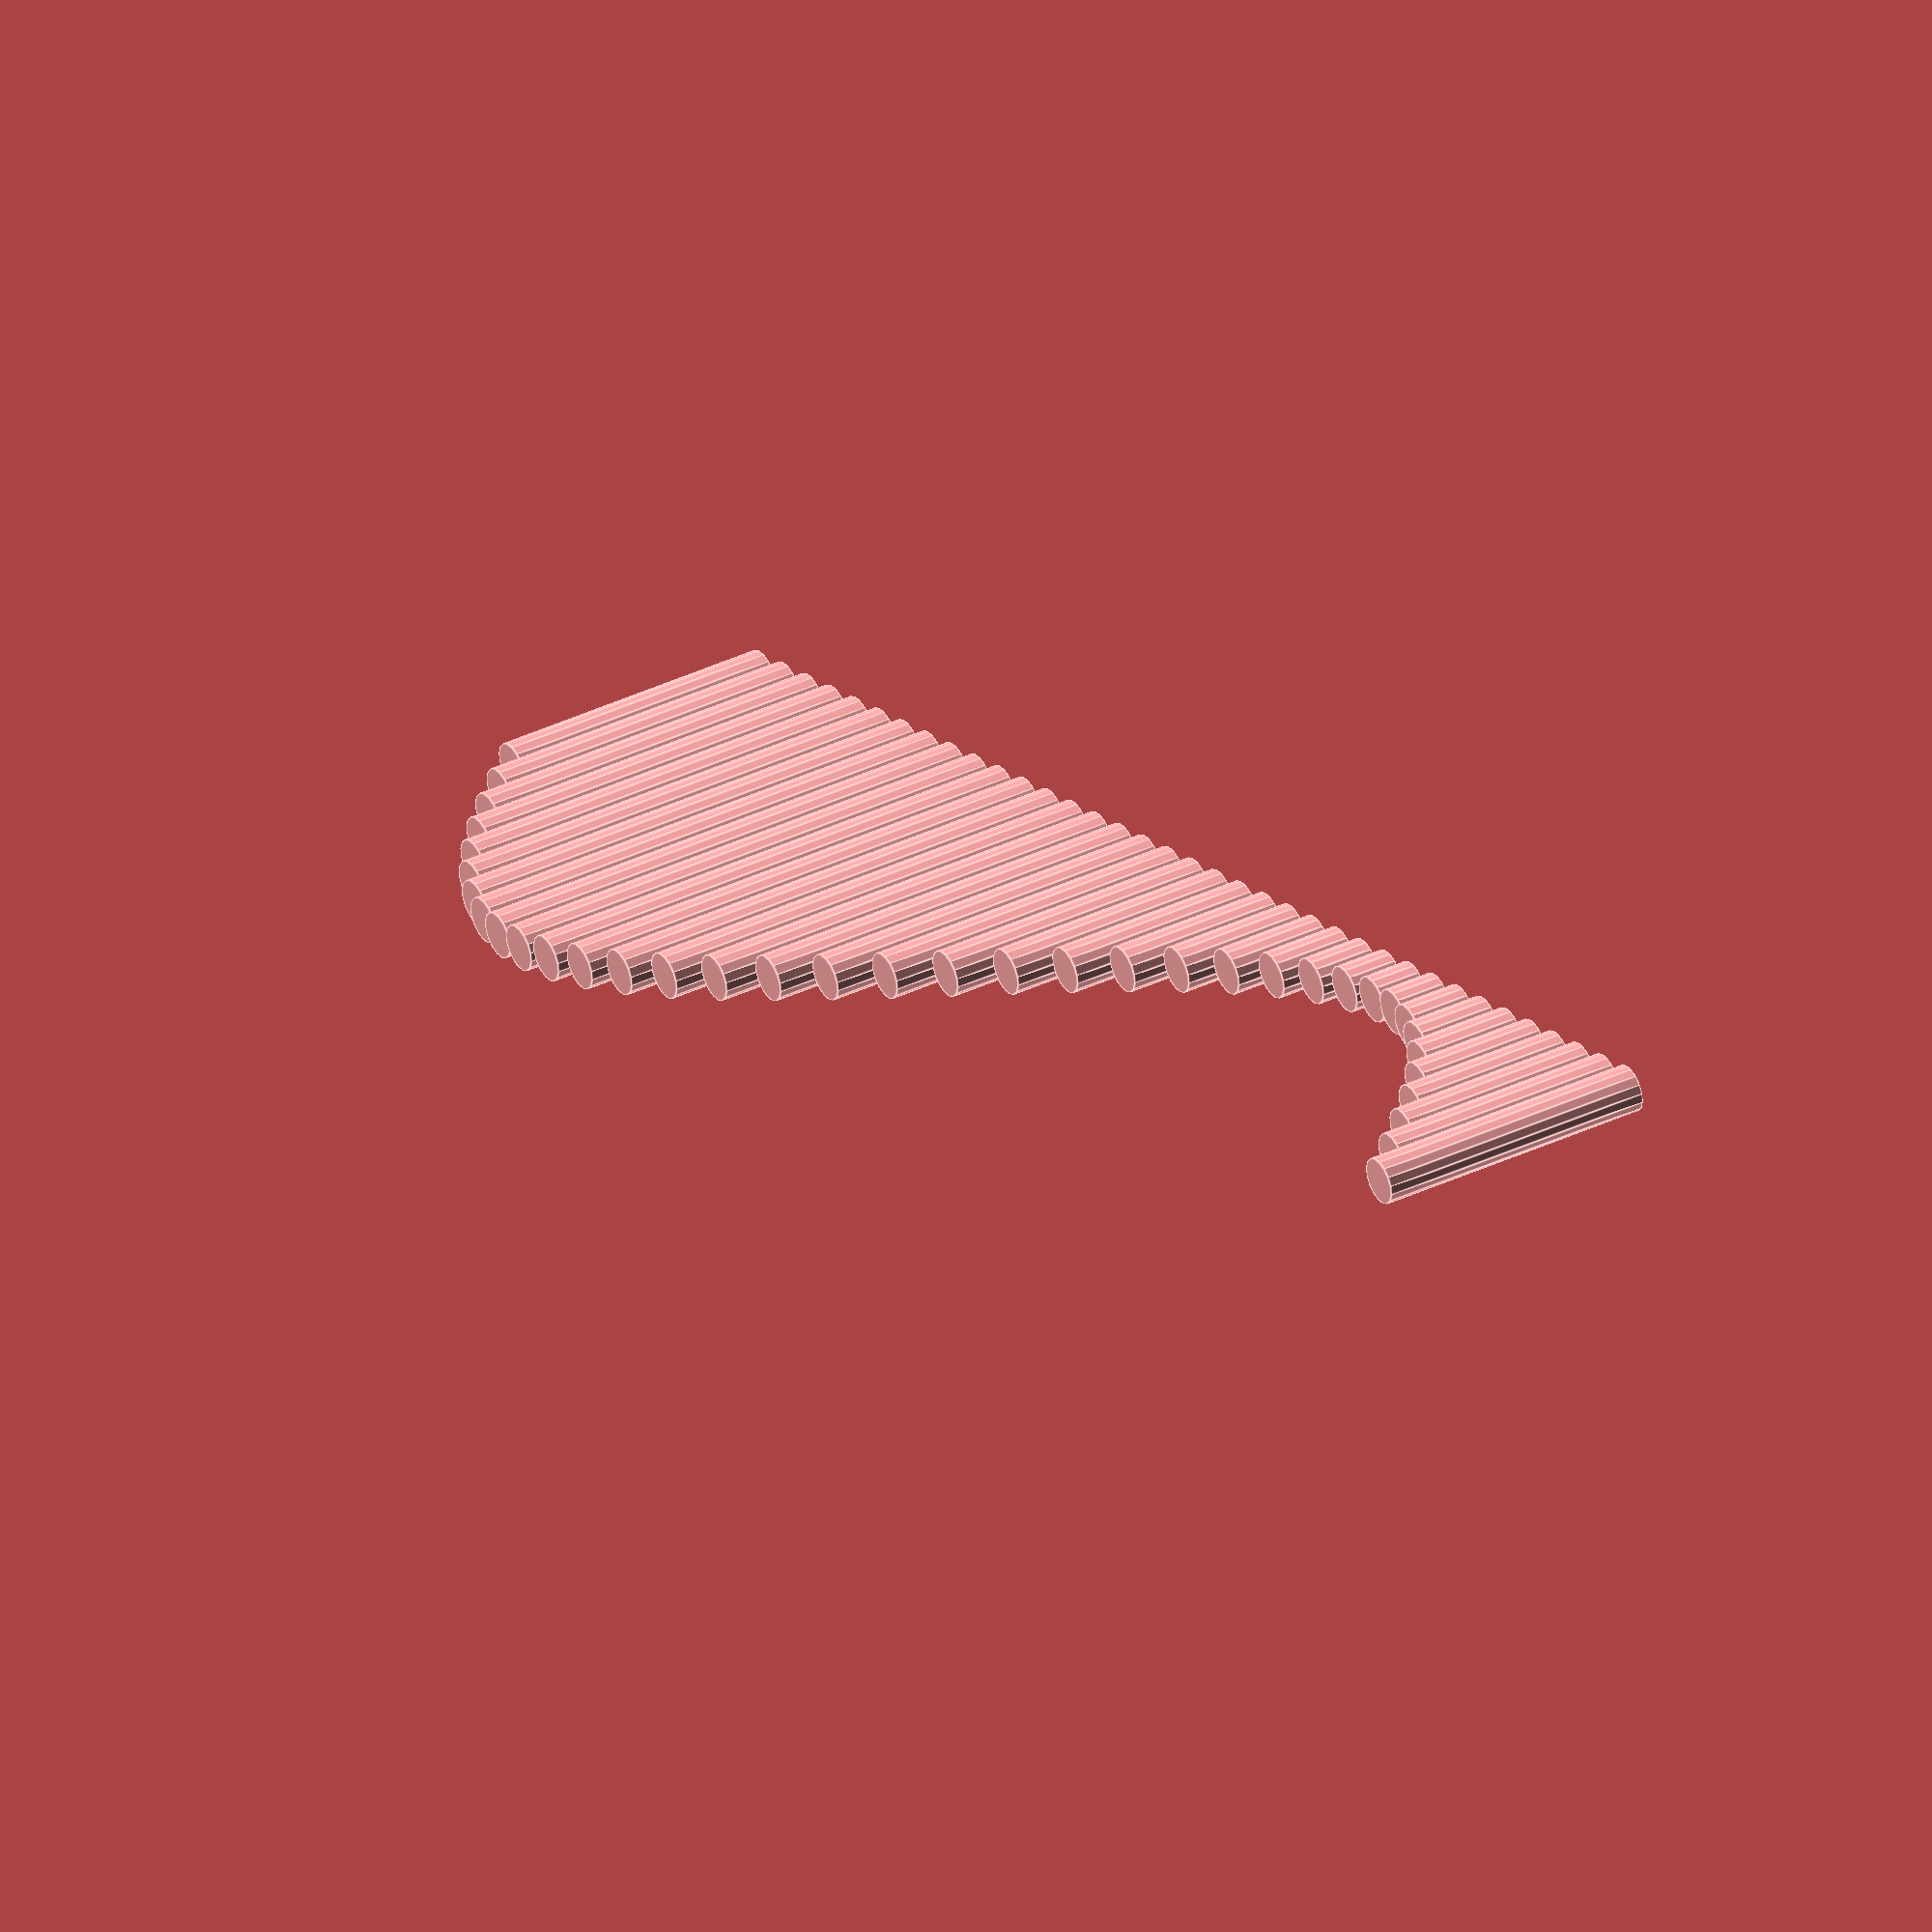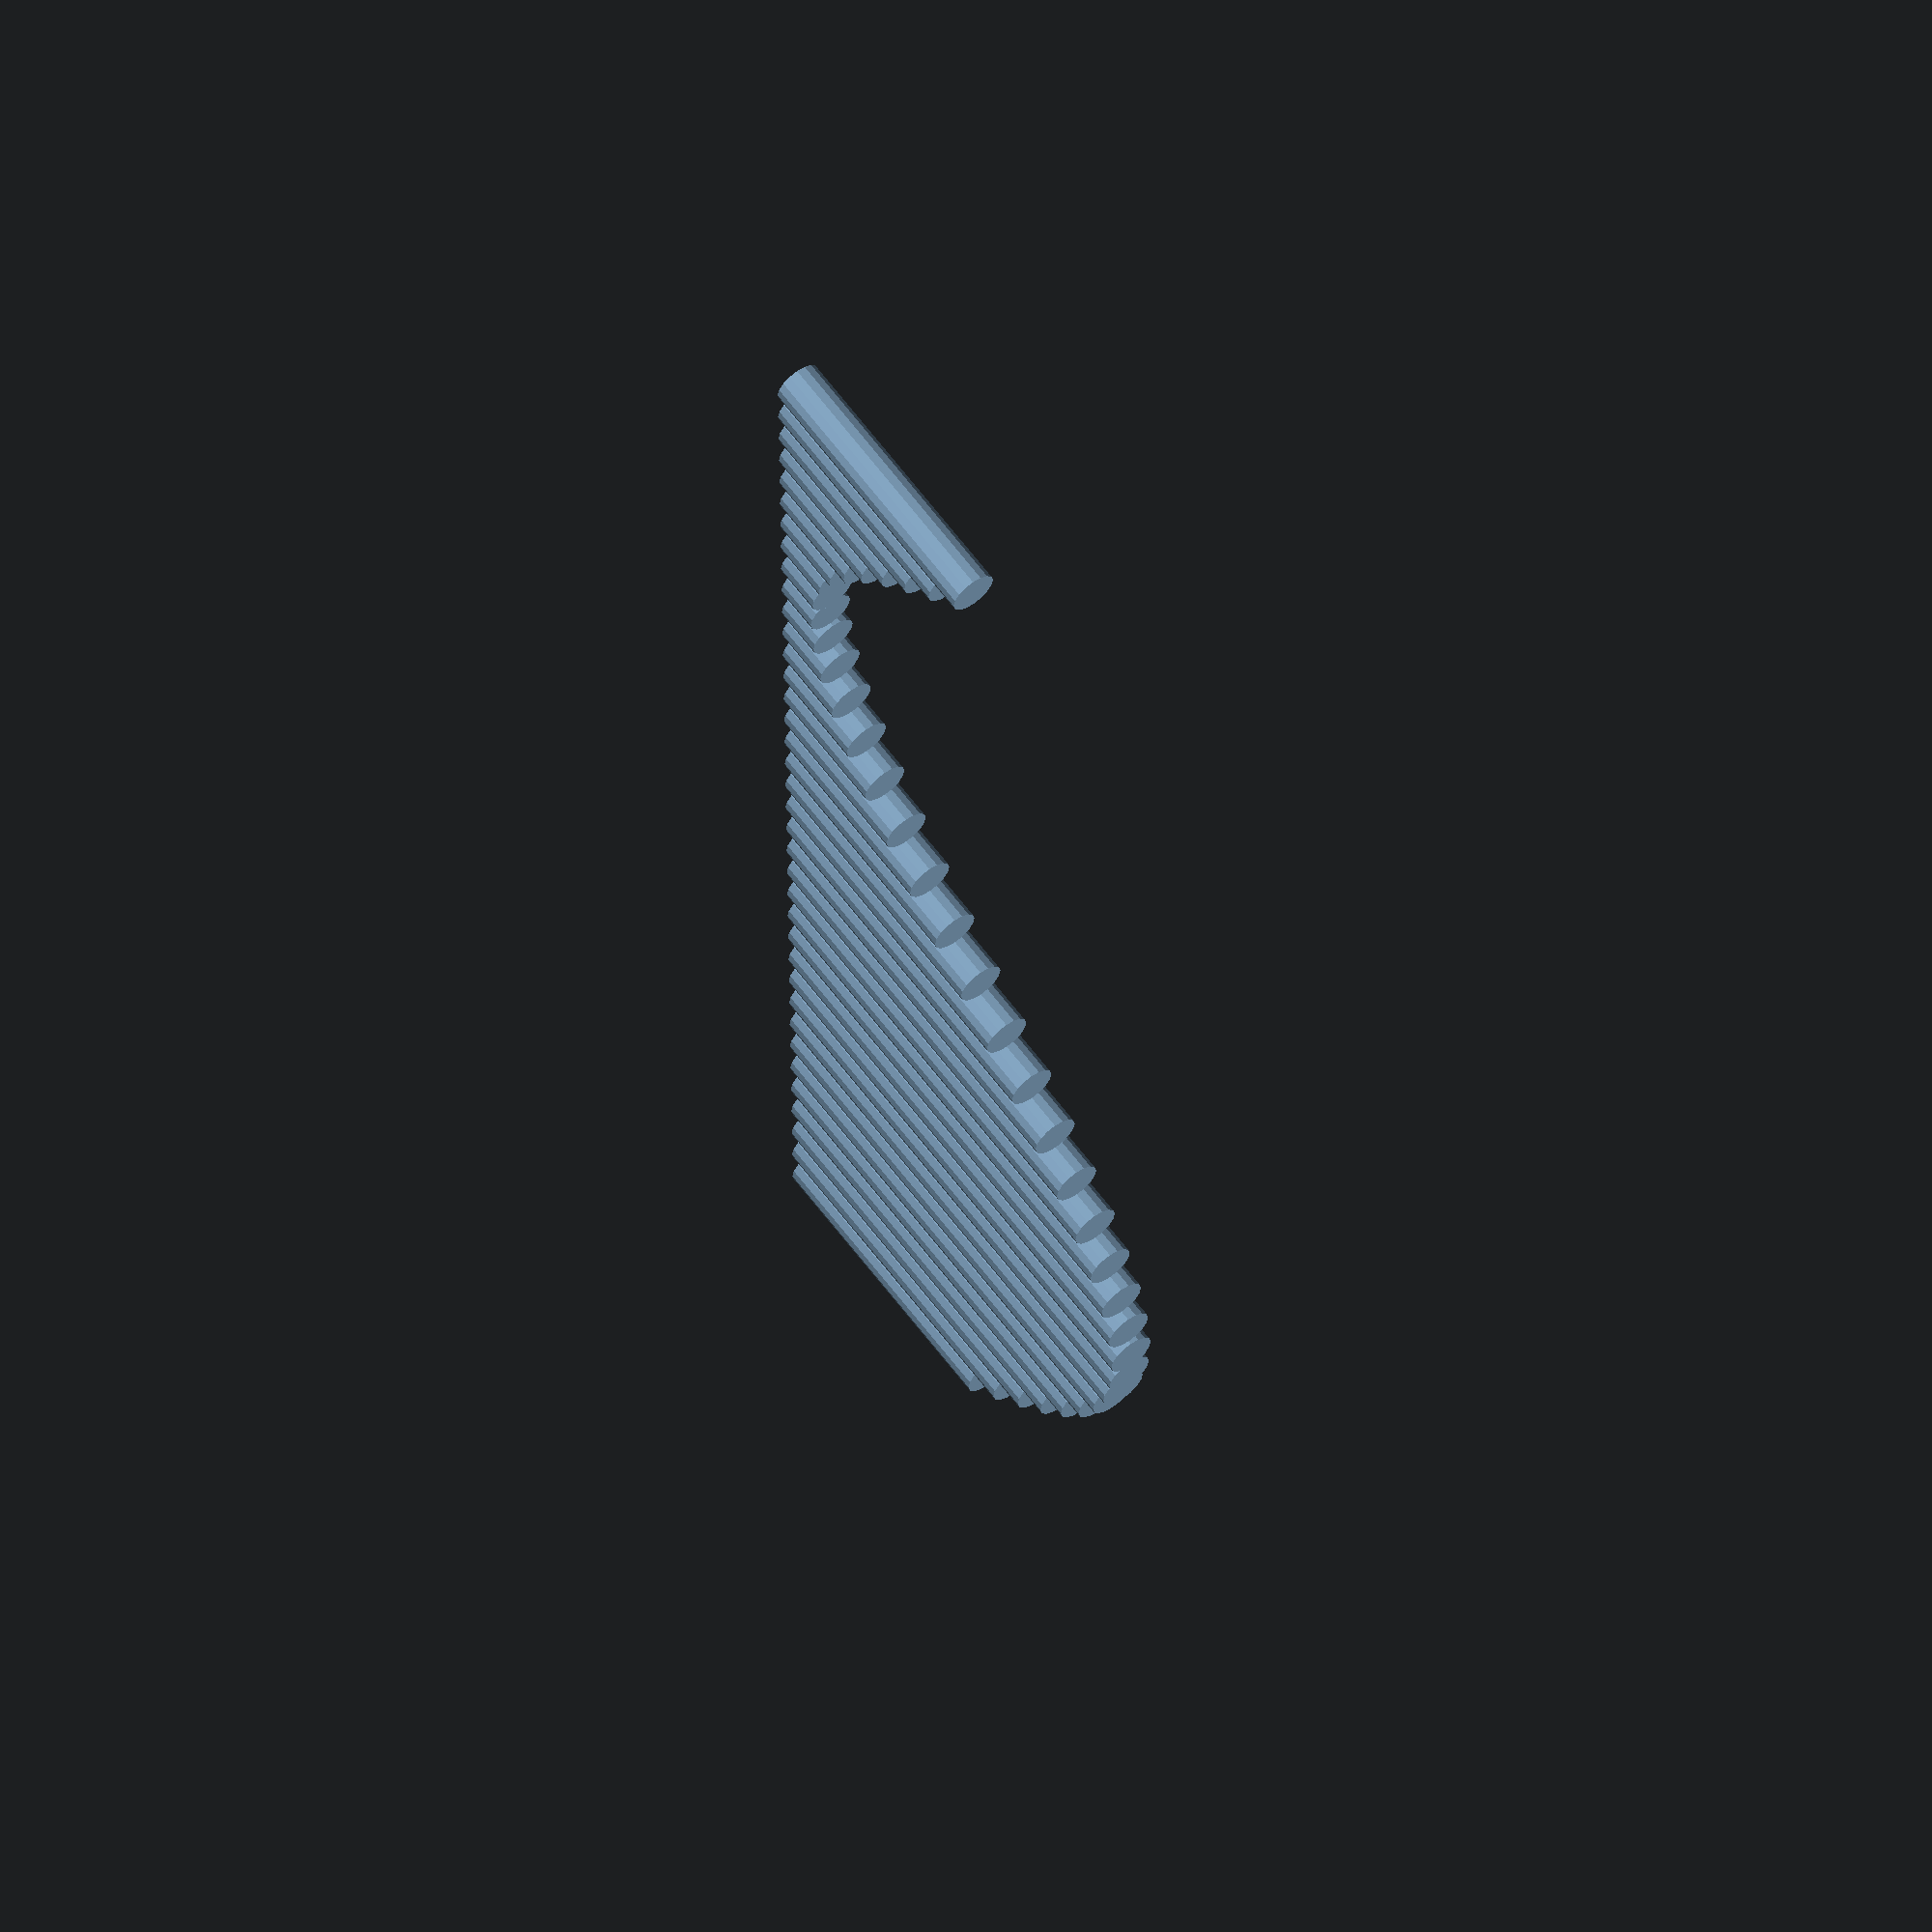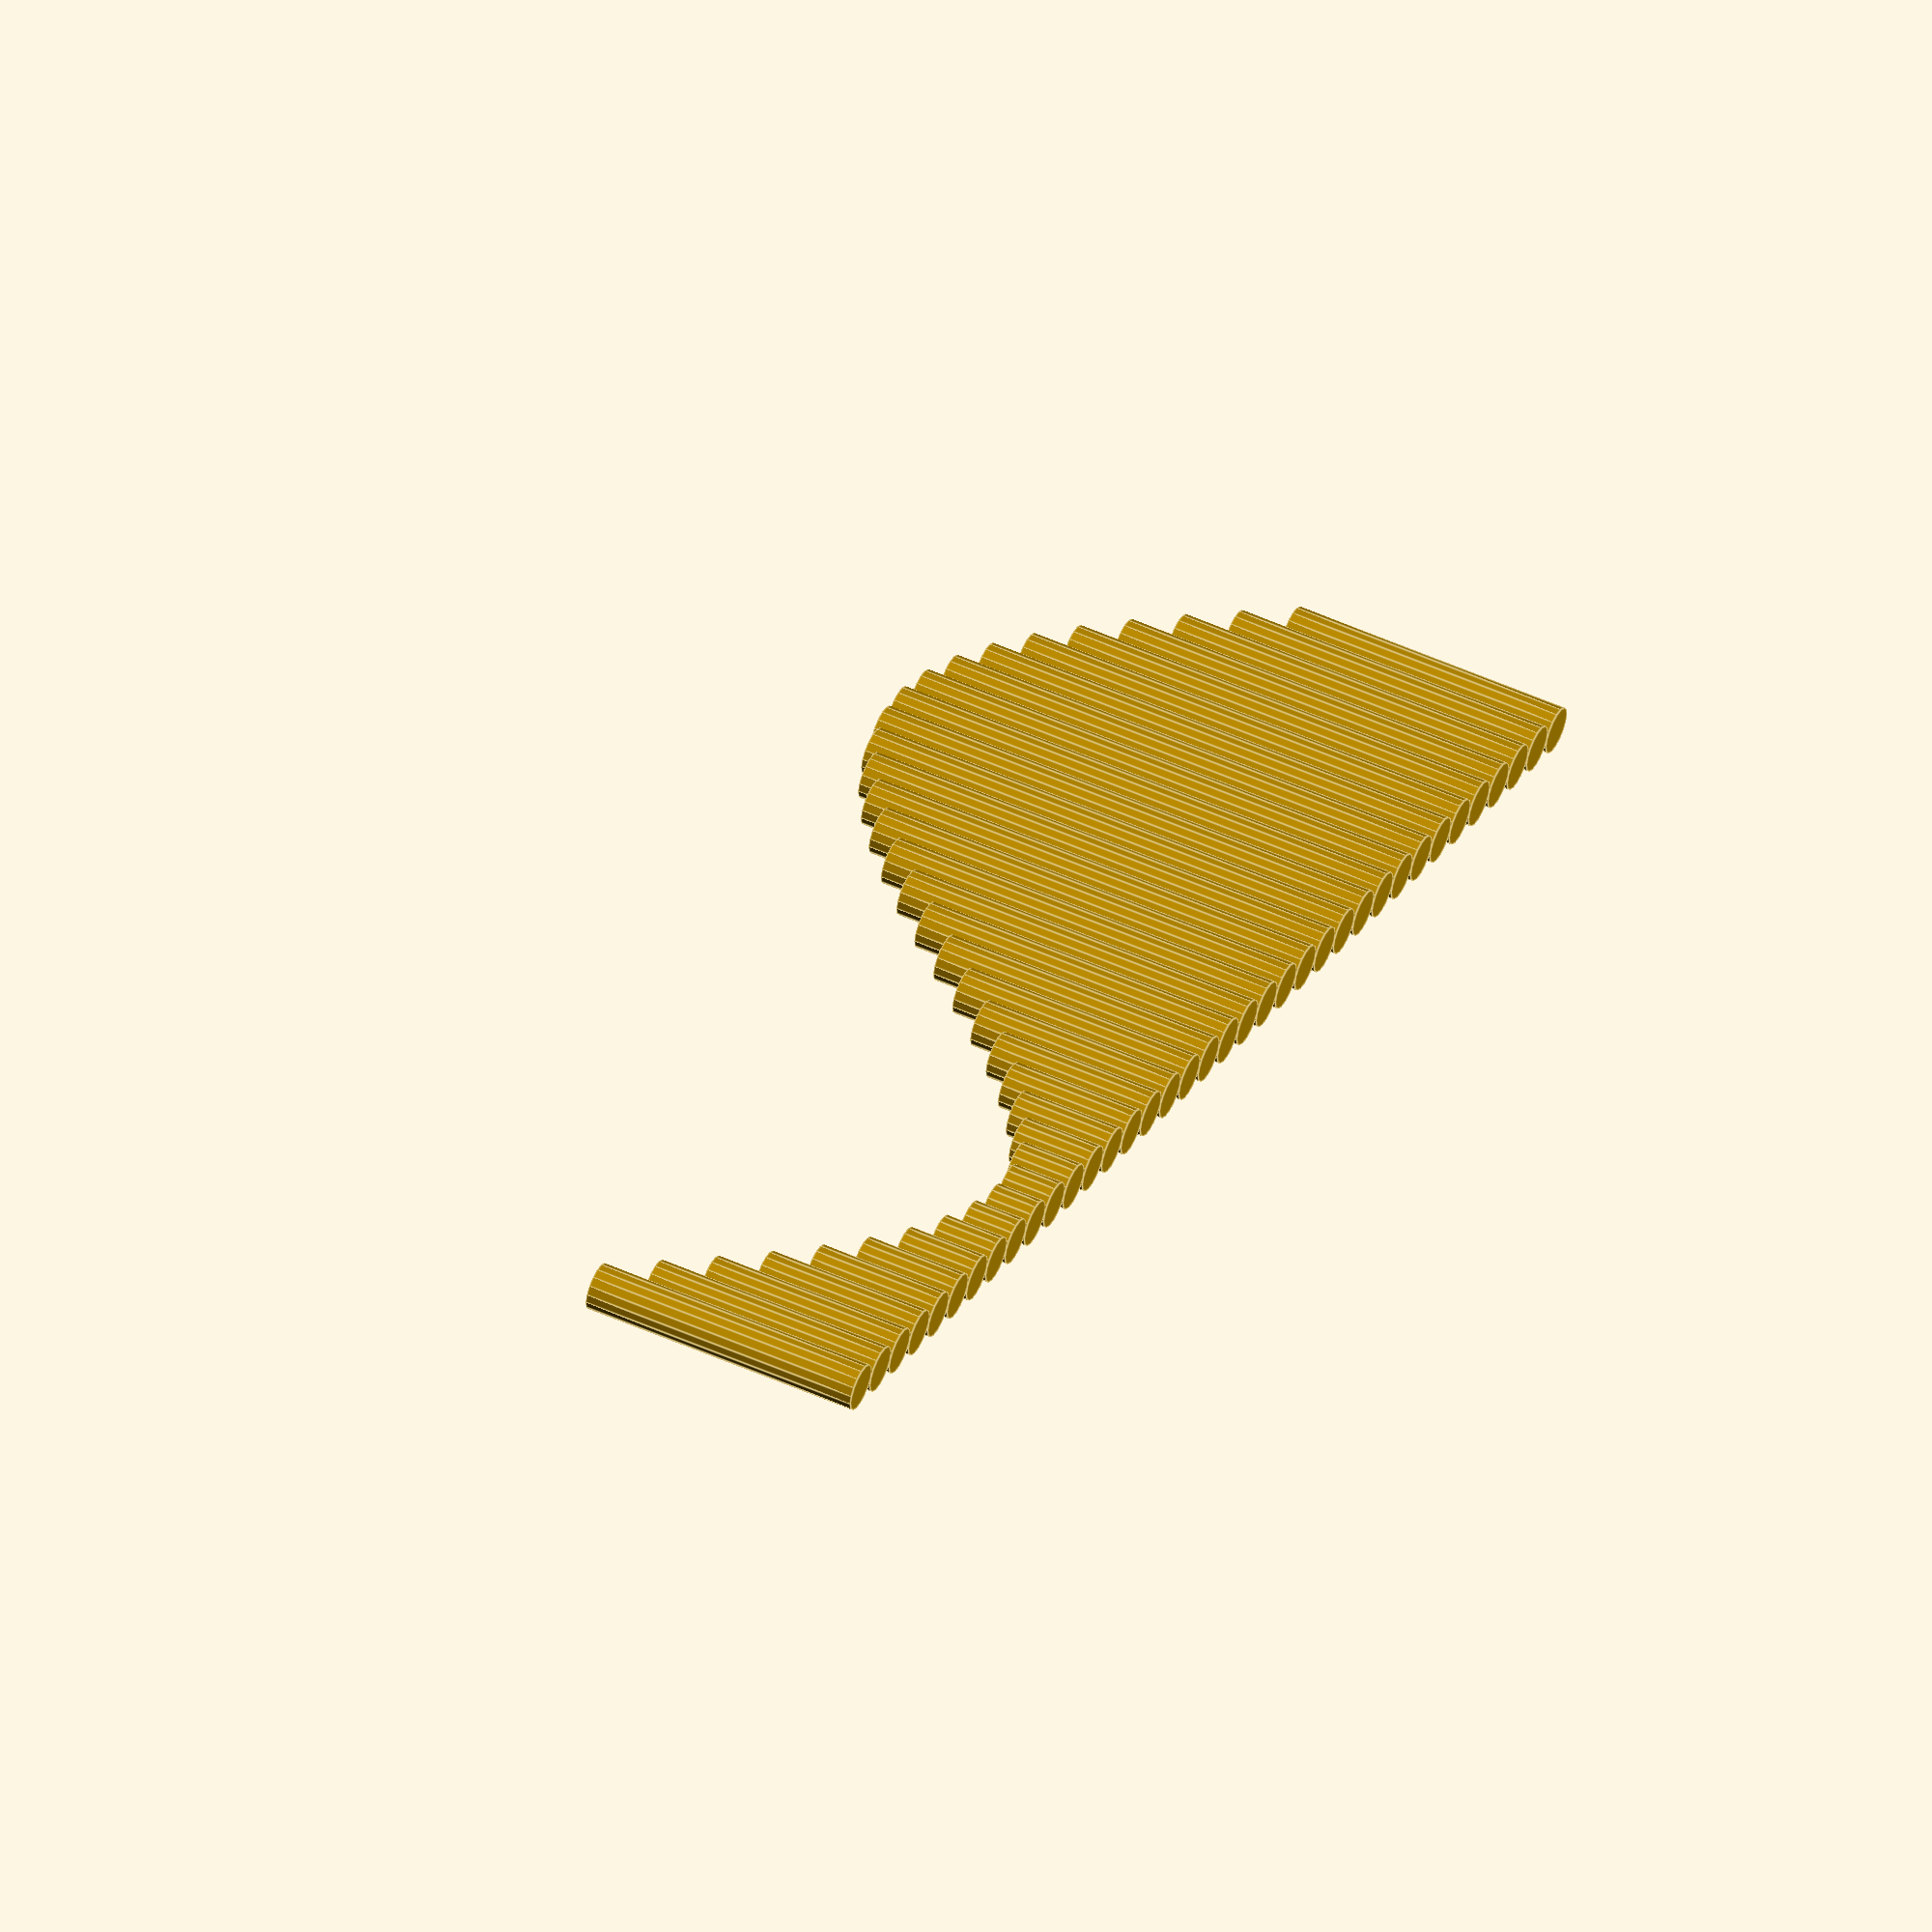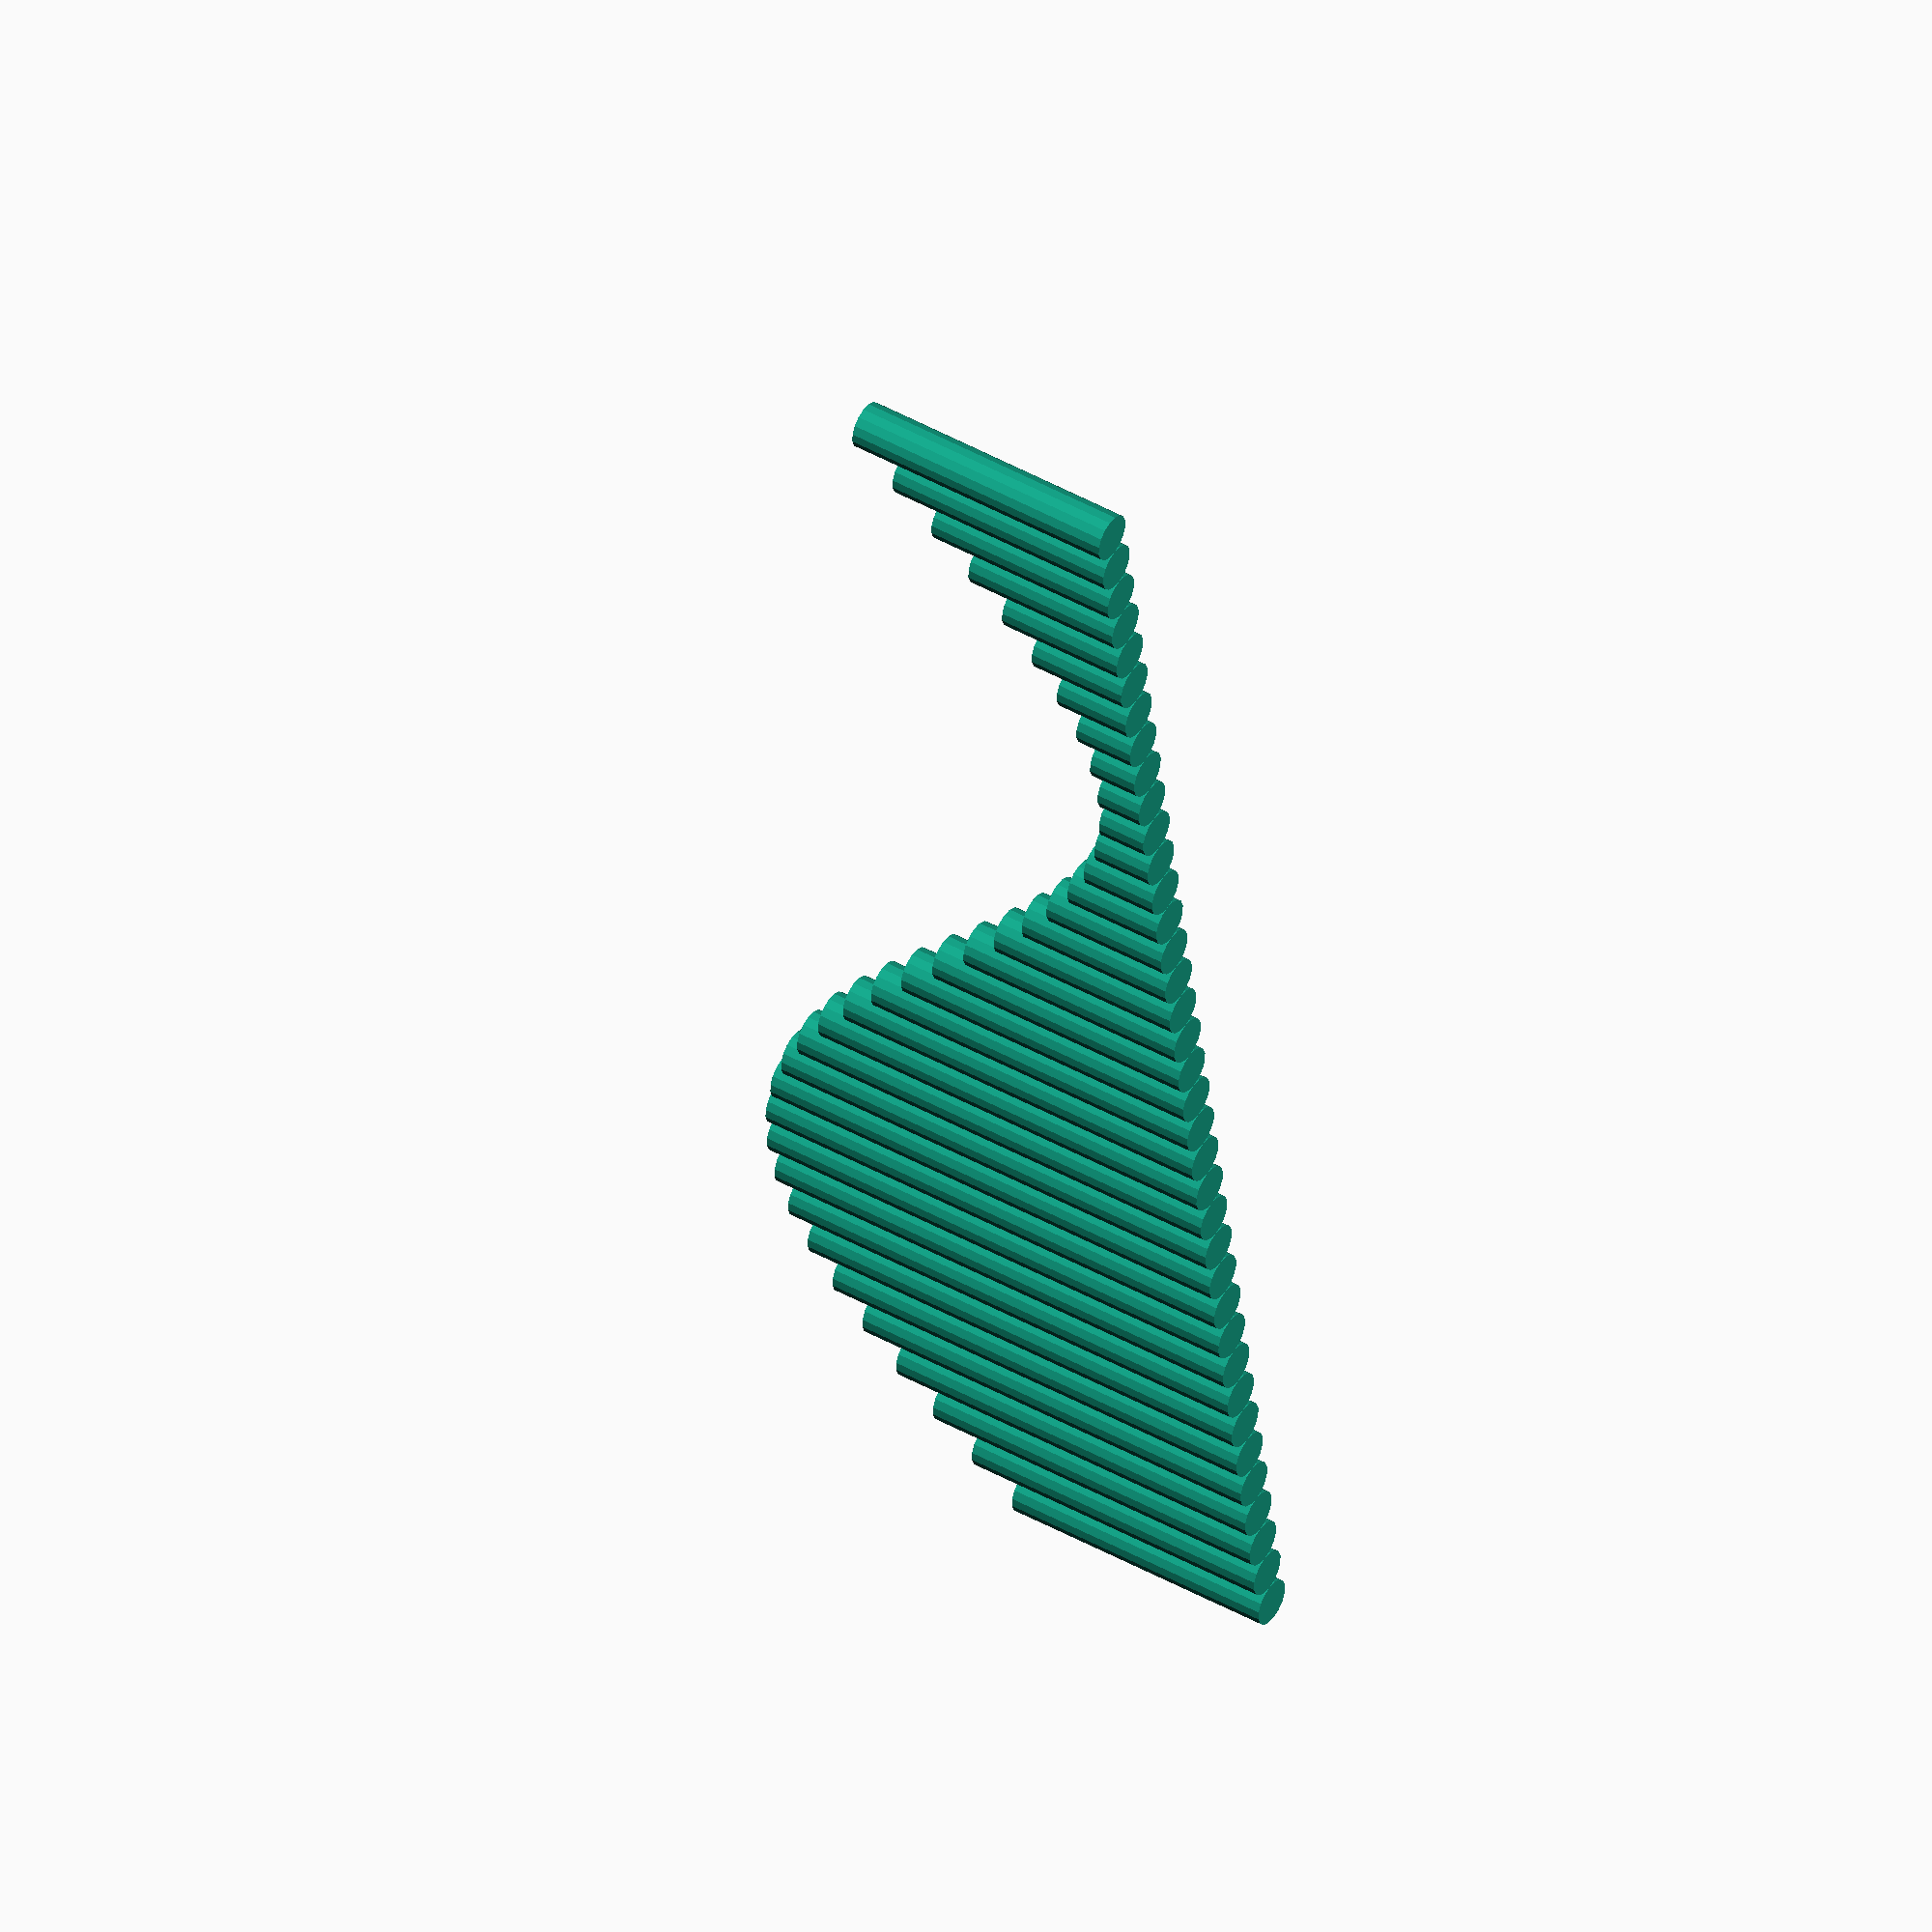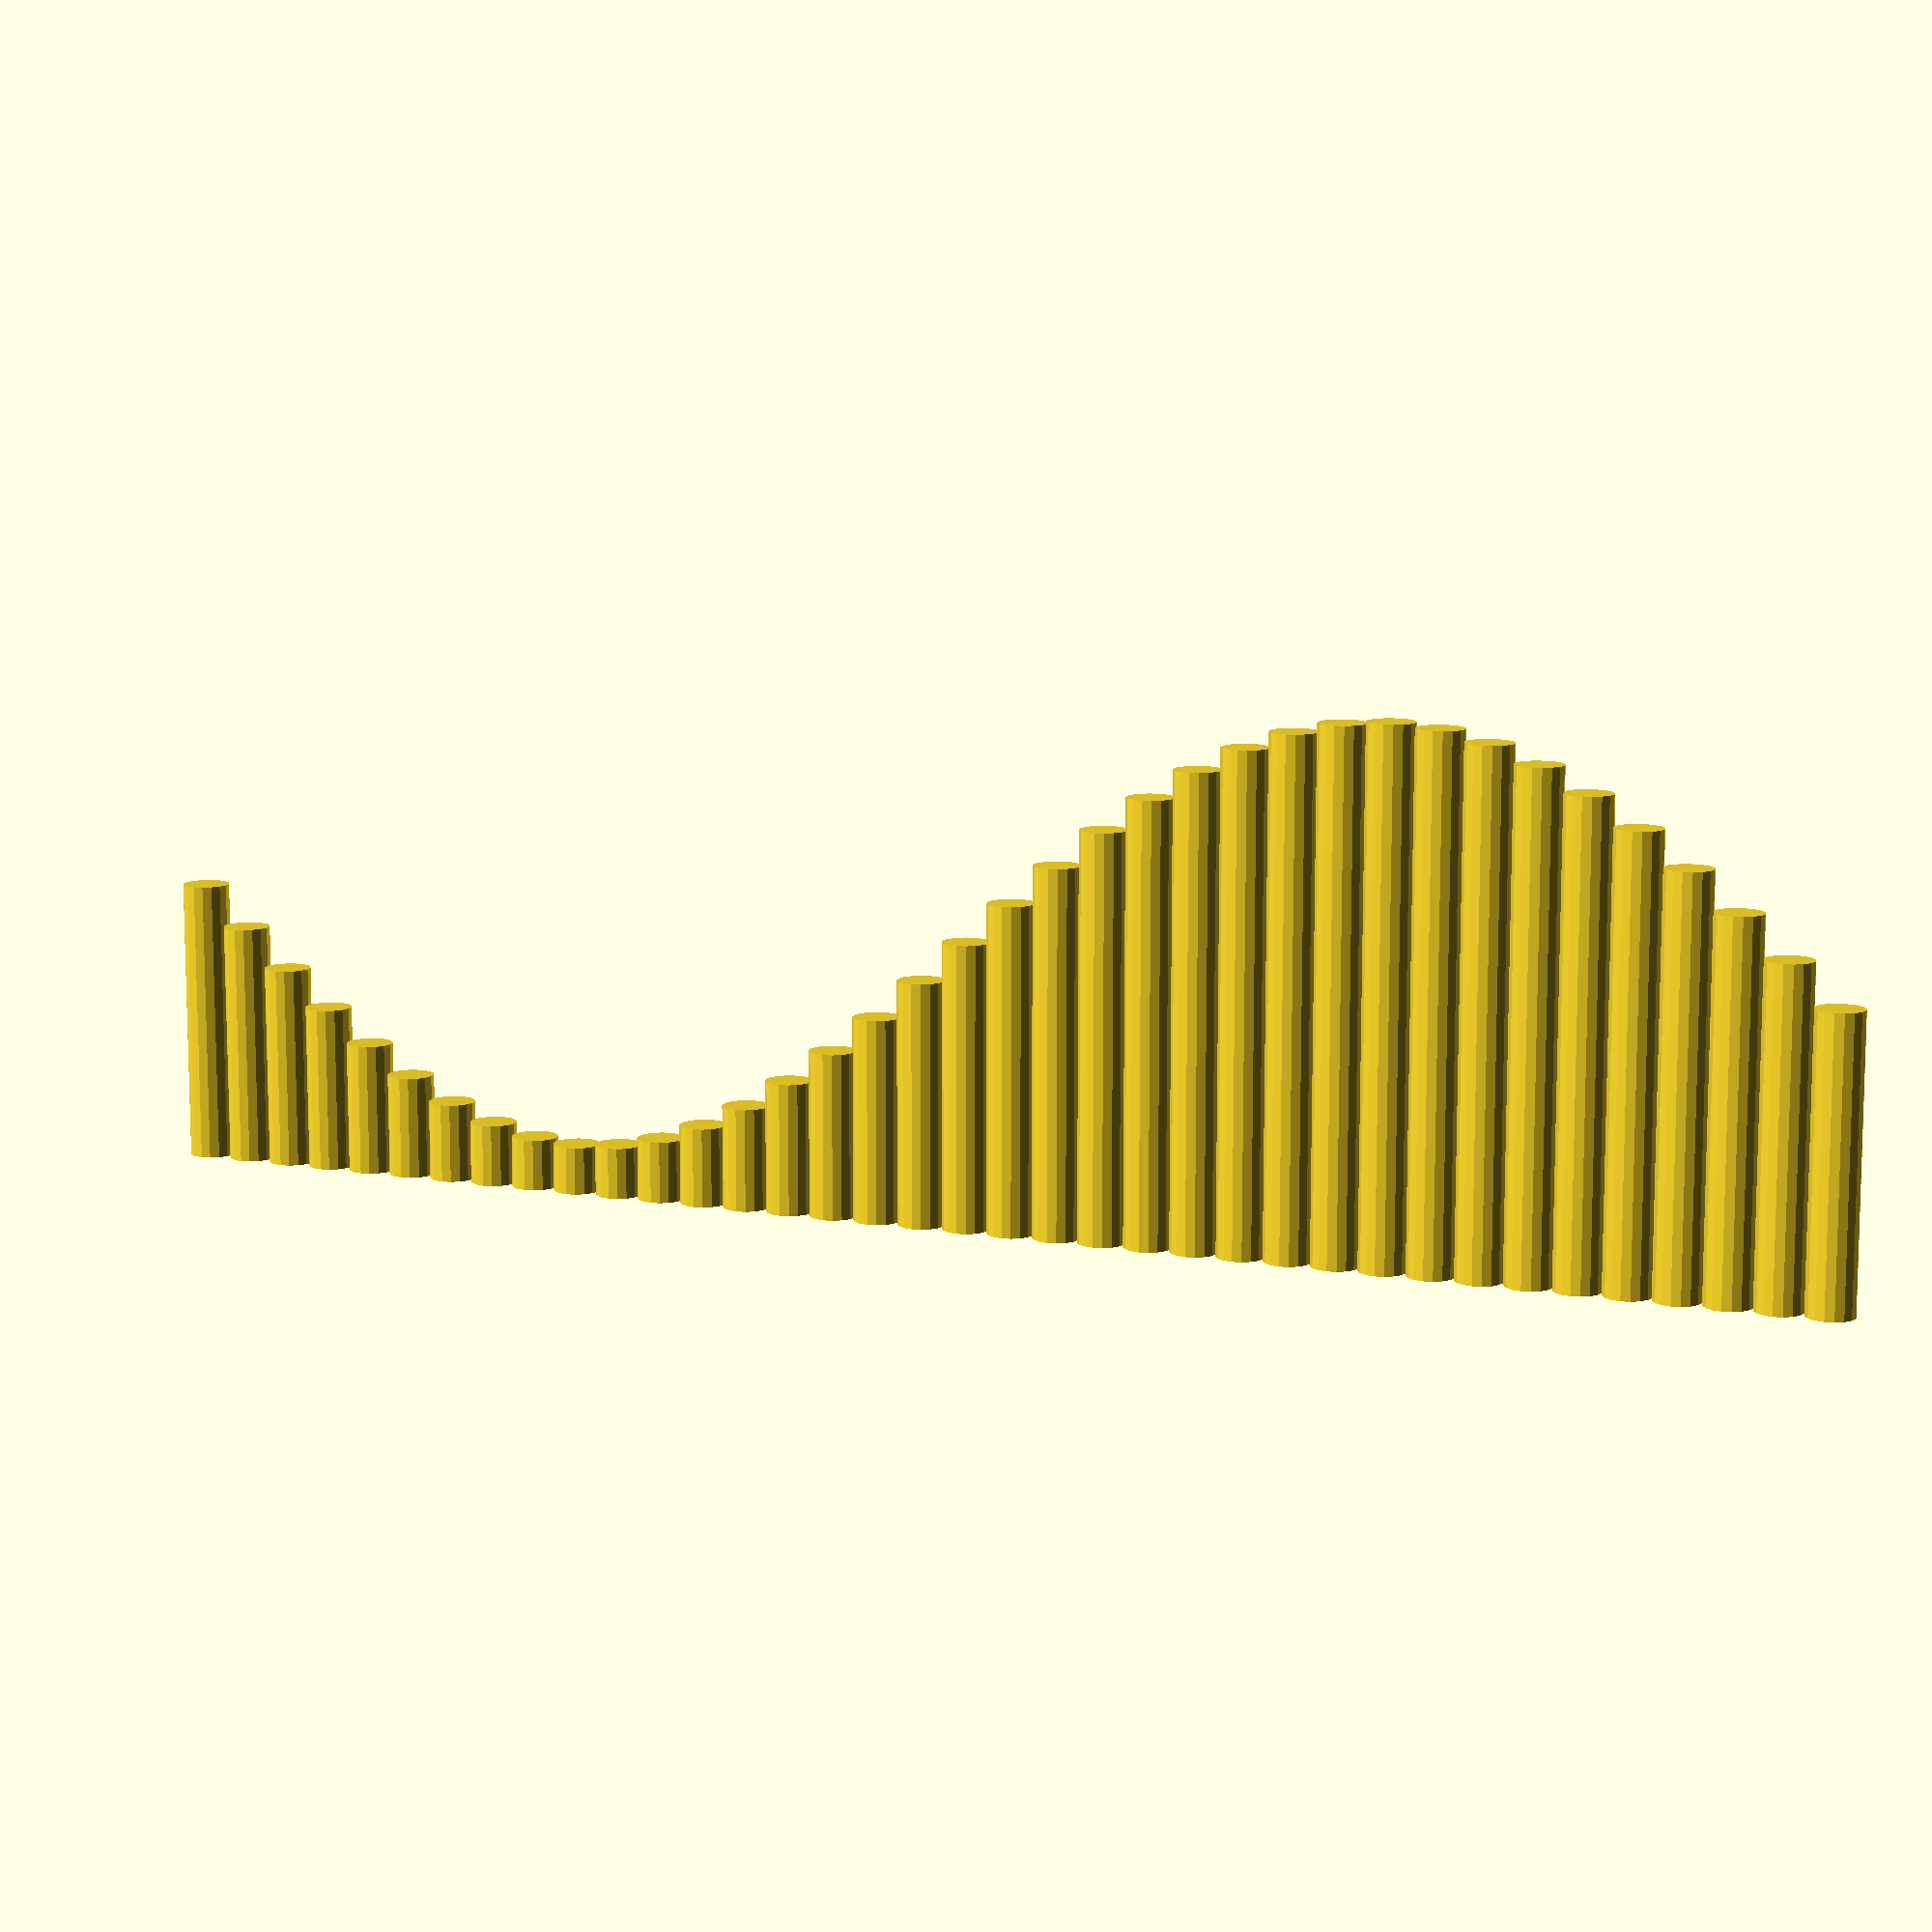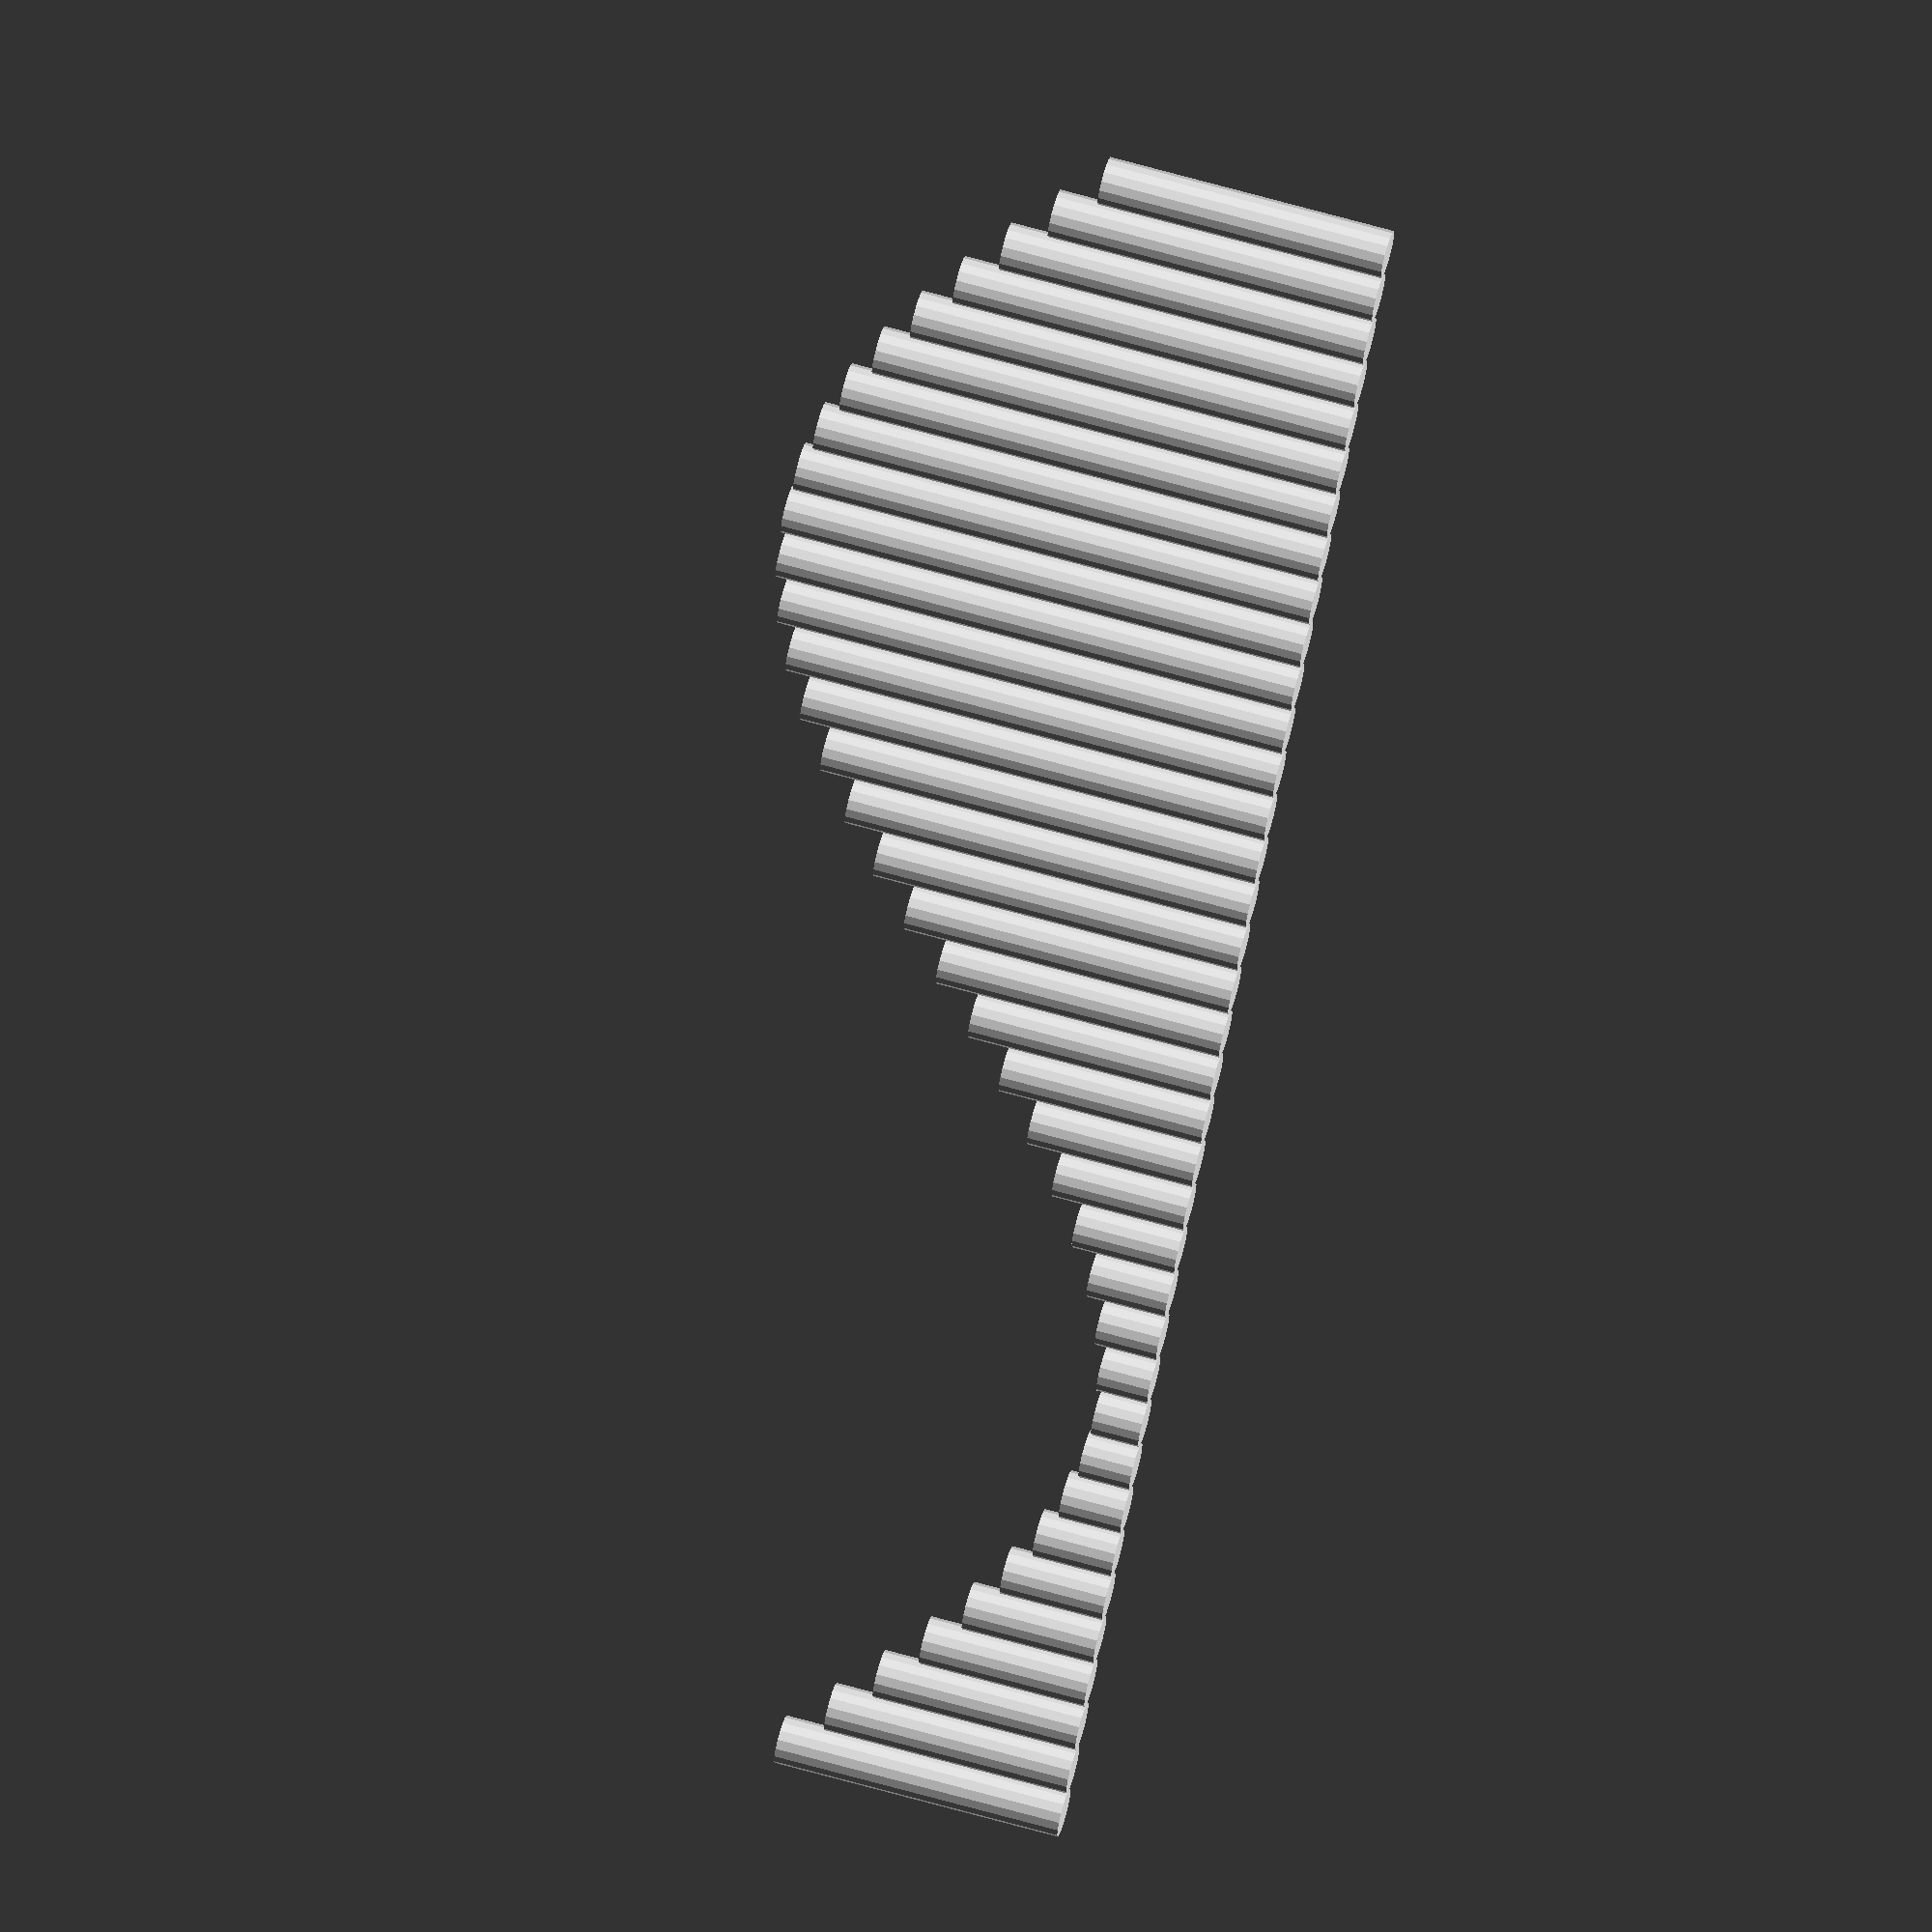
<openscad>
 function get_cylinder_h(p) = lookup(p, [
 		[ -200, 5 ],
 		[ -50, 20 ],
 		[ -20, 18 ],
 		[ +80, 25 ],
 		[ +150, 2 ]
 	]);
 
// for (i = [-100:5:+100]) {
// 	// echo(i, get_cylinder_h(i));
// 	translate([ i, 0, -30 ]) cylinder(r1 = 6, r2 = 2, h = get_cylinder_h(i)*3);
// }

// for(i=[0:36])
//    translate([i*10,0,0])
//       cylinder(r=5,h=cos(i*10)*50+60, center  = true);


 for(i=[0:36])
    translate([i*10,0,0])
       cylinder(r=5,h=sin(i*10)*50+60);


</openscad>
<views>
elev=322.3 azim=340.9 roll=58.7 proj=o view=edges
elev=116.6 azim=89.4 roll=216.7 proj=o view=wireframe
elev=128.0 azim=154.3 roll=64.1 proj=o view=edges
elev=135.2 azim=99.5 roll=56.8 proj=o view=wireframe
elev=259.4 azim=23.1 roll=180.0 proj=p view=wireframe
elev=112.6 azim=227.7 roll=74.2 proj=o view=wireframe
</views>
